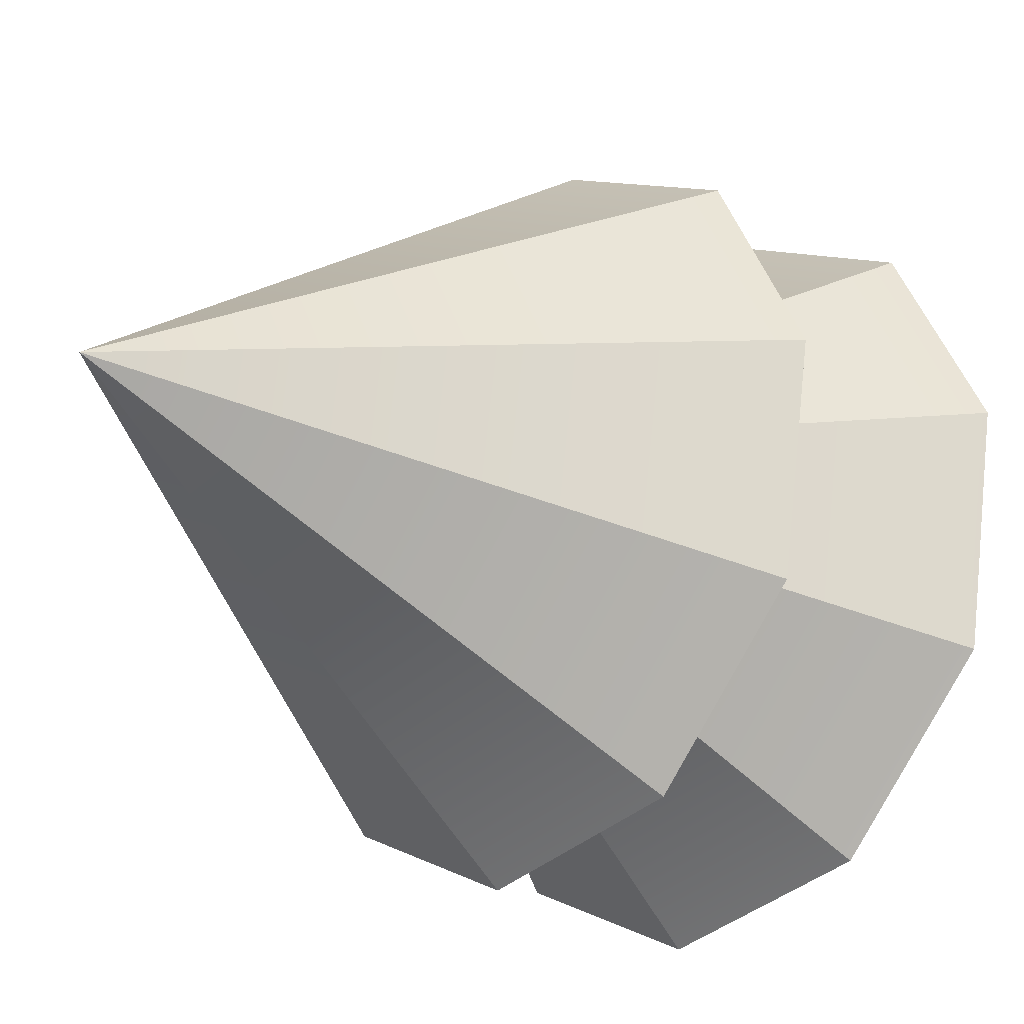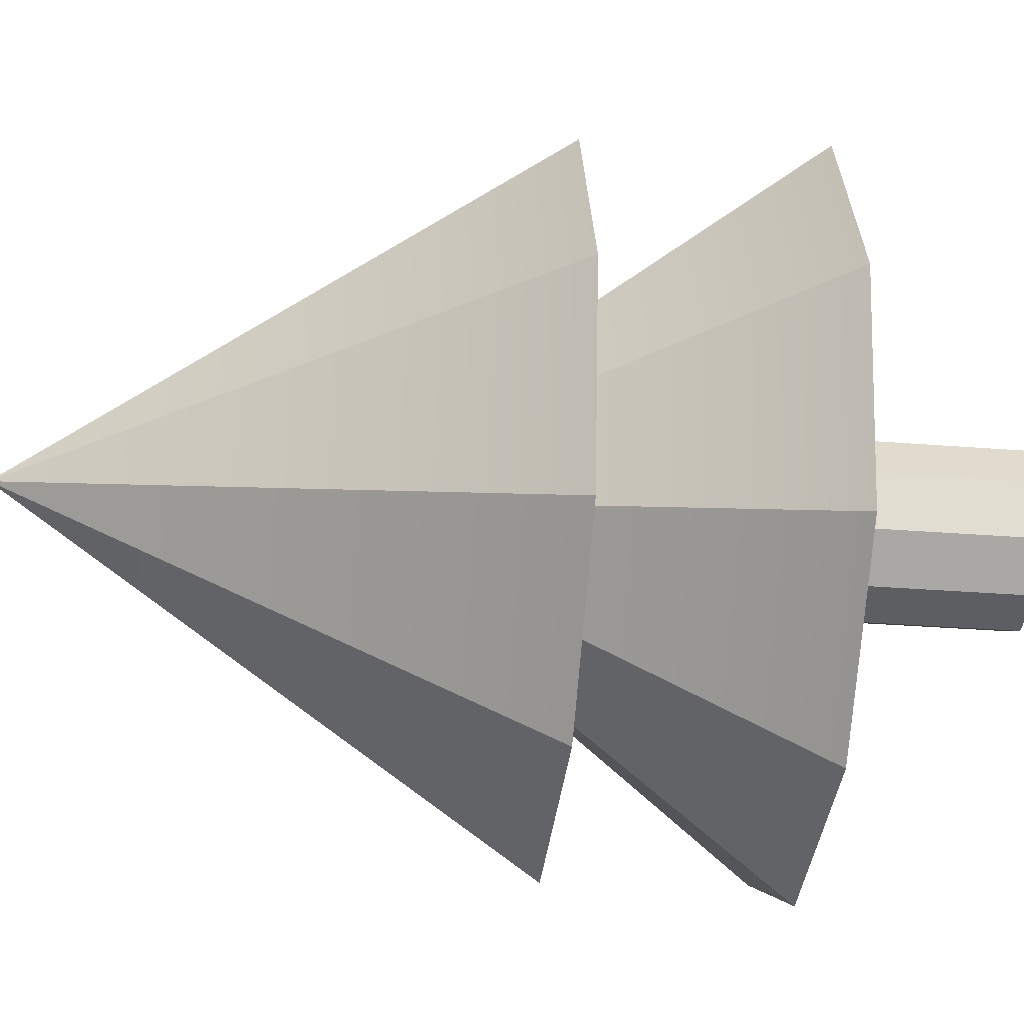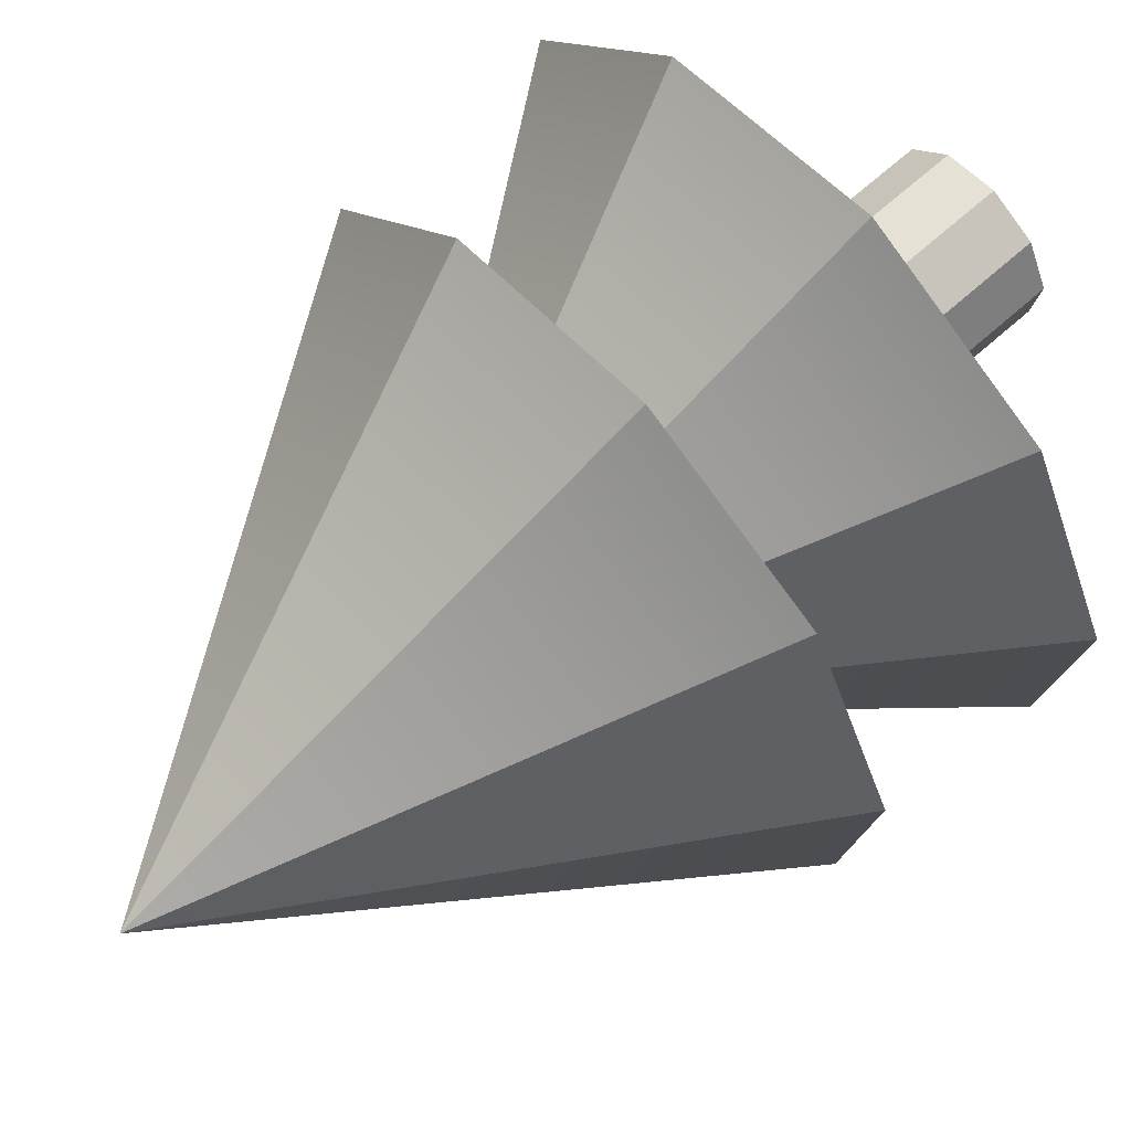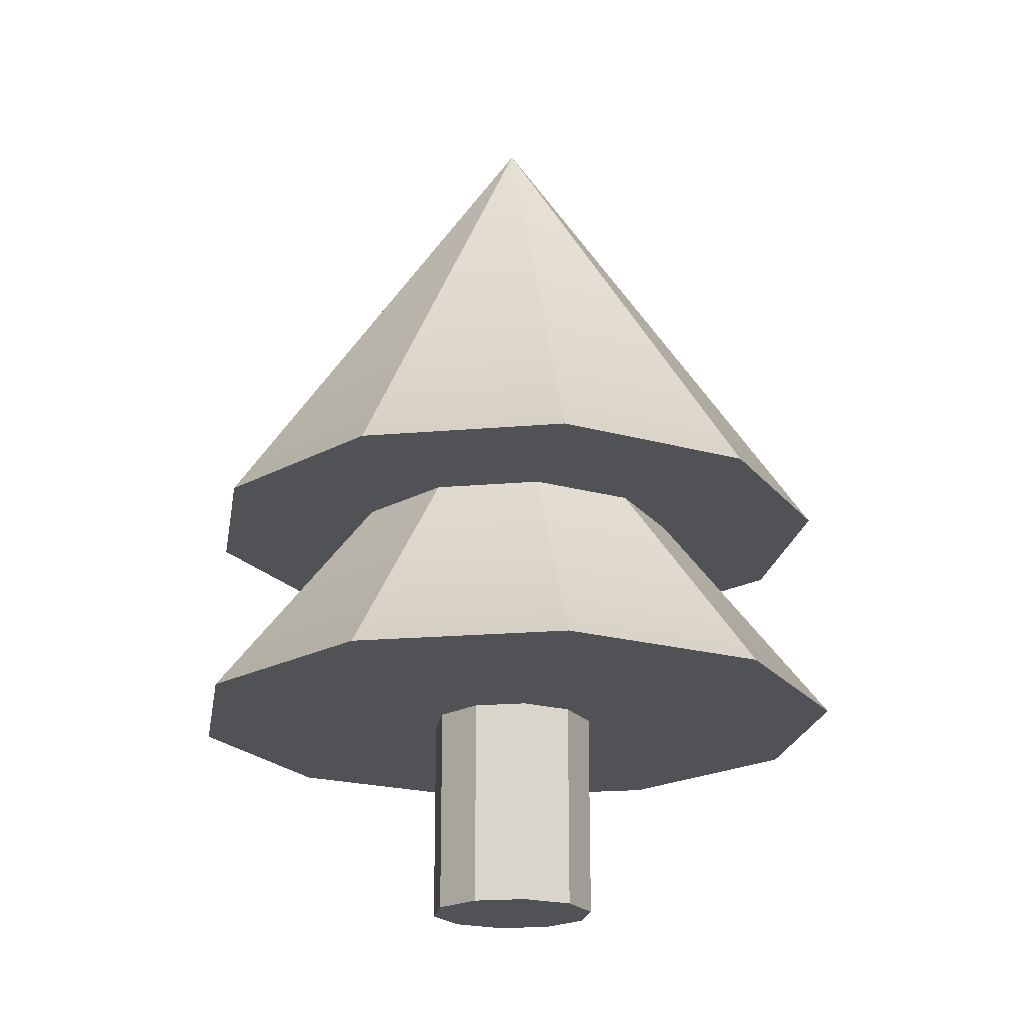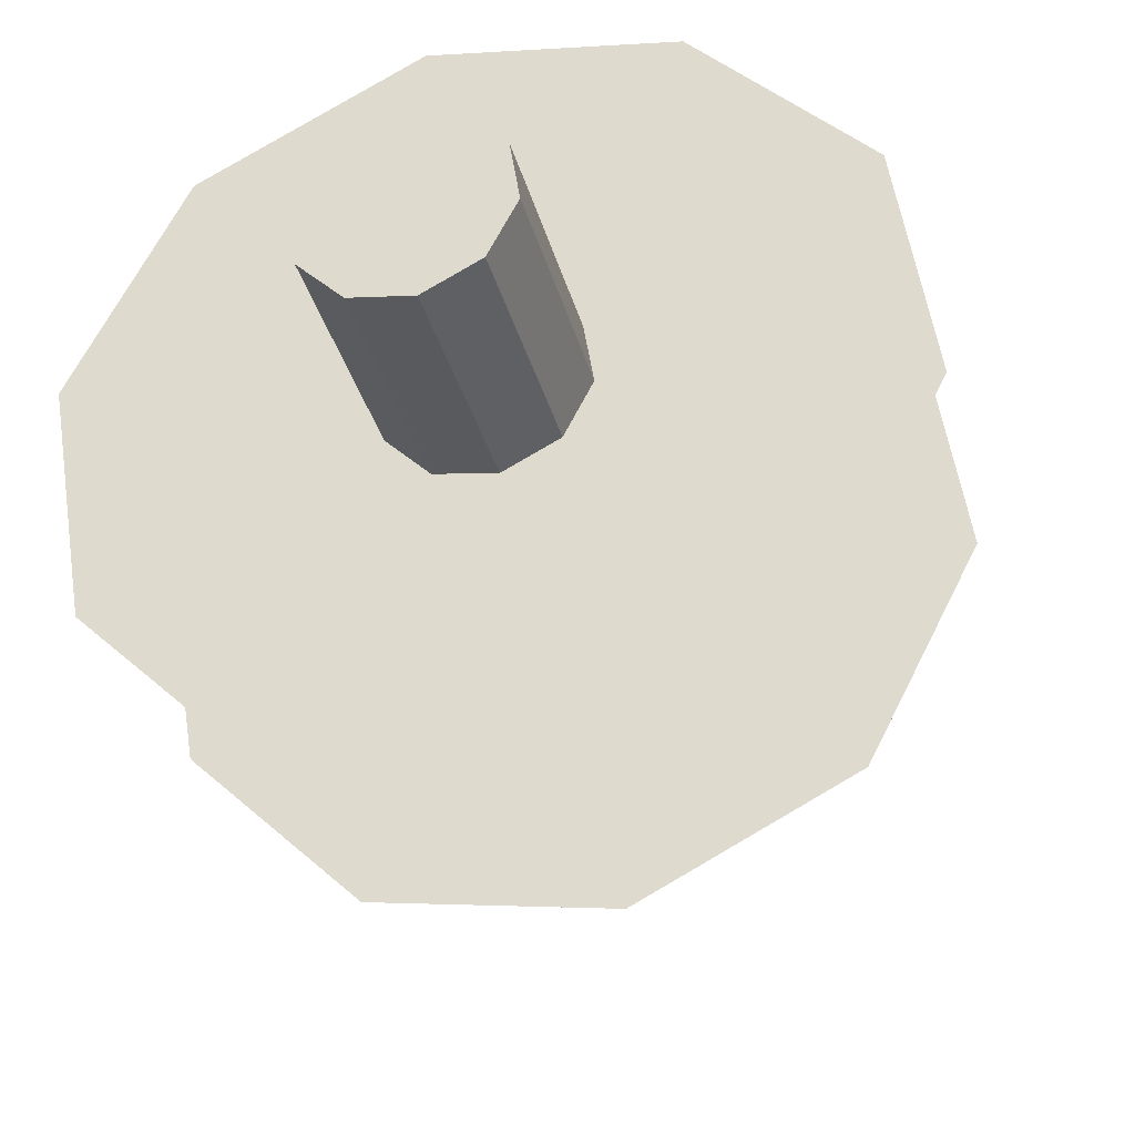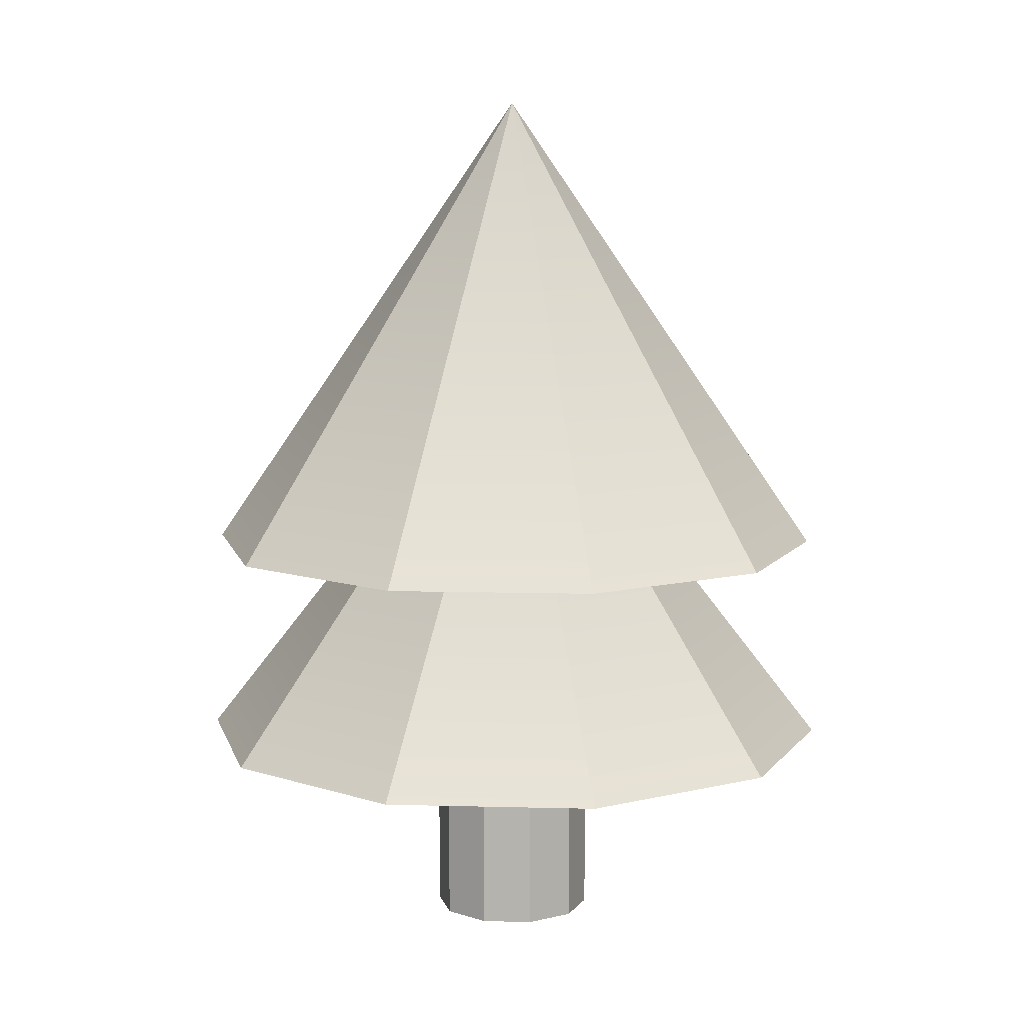
<metadata>
{"format":"obj","ext":"obj","renderer":"f3d","projection":"perspective","resolution":1024,"background":"white","views":[{"elev":-24.5,"azim":-131.7,"up":"+Z"},{"elev":-29.6,"azim":-96.8,"up":"+Z"},{"elev":66.6,"azim":-132.0,"up":"+Z"},{"elev":-20.6,"azim":18.0,"up":"+Y"},{"elev":-34.2,"azim":14.3,"up":"+Z"},{"elev":9.3,"azim":157.0,"up":"+Y"}]}
</metadata>
<code>
v 1.01 0 0.5129
v 1.118 0 -0.1785
v 1.01 5.056 0.5129
v 1.01 5.056 0.5129
v 1.118 0 -0.1785
v 1.118 5.056 -0.1785
v 1.118 0 -0.1785
v 0.7998 0 -0.8018
v 1.118 5.056 -0.1785
v 1.118 5.056 -0.1785
v 0.7998 0 -0.8018
v 0.7998 5.056 -0.8018
v 0.7998 0 -0.8018
v 0.1758 0 -1.119
v 0.7998 5.056 -0.8018
v 0.7998 5.056 -0.8018
v 0.1758 0 -1.119
v 0.1758 5.056 -1.119
v 0.1758 0 -1.119
v -0.5154 0 -1.008
v 0.1758 5.056 -1.119
v 0.1758 5.056 -1.119
v -0.5154 0 -1.008
v -0.5154 5.056 -1.008
v -0.5154 0 -1.008
v -1.01 0 -0.5129
v -0.5154 5.056 -1.008
v -0.5154 5.056 -1.008
v -1.01 0 -0.5129
v -1.01 5.056 -0.5129
v -1.01 0 -0.5129
v -1.118 0 0.1785
v -1.01 5.056 -0.5129
v -1.01 5.056 -0.5129
v -1.118 0 0.1785
v -1.118 5.056 0.1785
v -1.118 0 0.1785
v -0.7998 0 0.8018
v -1.118 5.056 0.1785
v -1.118 5.056 0.1785
v -0.7998 0 0.8018
v -0.7998 5.056 0.8018
v -0.7998 0 0.8018
v -0.1758 0 1.119
v -0.7998 5.056 0.8018
v -0.7998 5.056 0.8018
v -0.1758 0 1.119
v -0.1758 5.056 1.119
v -0.1758 0 1.119
v 0.5154 0 1.008
v -0.1758 5.056 1.119
v -0.1758 5.056 1.119
v 0.5154 0 1.008
v 0.5154 5.056 1.008
v 0.5154 0 1.008
v 1.01 0 0.5129
v 0.5154 5.056 1.008
v 0.5154 5.056 1.008
v 1.01 0 0.5129
v 1.01 5.056 0.5129
v 1.118 0 -0.1785
v 1.01 0 0.5129
v 0 0 0
v 0.7998 0 -0.8018
v 1.118 0 -0.1785
v 0 0 0
v 0.1758 0 -1.119
v 0.7998 0 -0.8018
v 0 0 0
v -0.5154 0 -1.008
v 0.1758 0 -1.119
v 0 0 0
v -1.01 0 -0.5129
v -0.5154 0 -1.008
v 0 0 0
v -1.118 0 0.1785
v -1.01 0 -0.5129
v 0 0 0
v -0.7998 0 0.8018
v -1.118 0 0.1785
v 0 0 0
v -0.1758 0 1.119
v -0.7998 0 0.8018
v 0 0 0
v 0.5154 0 1.008
v -0.1758 0 1.119
v 0 0 0
v 1.01 0 0.5129
v 0.5154 0 1.008
v 0 0 0
v 3.978 5.724 2.021
v 2.031 5.724 3.973
v 4.406 5.724 -0.7035
v 2.031 5.724 3.973
v -0.6925 5.724 4.408
v 4.406 5.724 -0.7035
v -0.6925 5.724 4.408
v -3.151 5.724 3.159
v 4.406 5.724 -0.7035
v -3.151 5.724 3.159
v -4.406 5.724 0.7035
v 4.406 5.724 -0.7035
v -4.406 5.724 0.7035
v -3.978 5.724 -2.021
v 4.406 5.724 -0.7035
v -3.978 5.724 -2.021
v -2.031 5.724 -3.973
v 4.406 5.724 -0.7035
v -2.031 5.724 -3.973
v 0.6925 5.724 -4.408
v 4.406 5.724 -0.7035
v 0.6925 5.724 -4.408
v 3.151 5.724 -3.159
v 4.406 5.724 -0.7035
v 3.978 5.724 2.021
v 4.406 5.724 -0.7035
v 0 12.24 0
v 4.406 5.724 -0.7035
v 3.151 5.724 -3.159
v 0 12.24 0
v 3.151 5.724 -3.159
v 0.6925 5.724 -4.408
v 0 12.24 0
v 0.6925 5.724 -4.408
v -2.031 5.724 -3.973
v 0 12.24 0
v -2.031 5.724 -3.973
v -3.978 5.724 -2.021
v 0 12.24 0
v -3.978 5.724 -2.021
v -4.406 5.724 0.7035
v 0 12.24 0
v -4.406 5.724 0.7035
v -3.151 5.724 3.159
v 0 12.24 0
v -3.151 5.724 3.159
v -0.6925 5.724 4.408
v 0 12.24 0
v -0.6925 5.724 4.408
v 2.031 5.724 3.973
v 0 12.24 0
v 2.031 5.724 3.973
v 3.978 5.724 2.021
v 0 12.24 0
v 4.1 2.794 2.083
v 2.093 2.794 4.095
v 4.541 2.794 -0.725
v 2.093 2.794 4.095
v -0.7137 2.794 4.543
v 4.541 2.794 -0.725
v -0.7137 2.794 4.543
v -3.248 2.794 3.256
v 4.541 2.794 -0.725
v -3.248 2.794 3.256
v -4.541 2.794 0.725
v 4.541 2.794 -0.725
v -4.541 2.794 0.725
v -4.1 2.794 -2.083
v 4.541 2.794 -0.725
v -4.1 2.794 -2.083
v -2.093 2.794 -4.095
v 4.541 2.794 -0.725
v -2.093 2.794 -4.095
v 0.7137 2.794 -4.543
v 4.541 2.794 -0.725
v 0.7137 2.794 -4.543
v 3.248 2.794 -3.256
v 4.541 2.794 -0.725
v 4.1 2.794 2.083
v 4.541 2.794 -0.725
v 0 8.685 0
v 4.541 2.794 -0.725
v 3.248 2.794 -3.256
v 0 8.685 0
v 3.248 2.794 -3.256
v 0.7137 2.794 -4.543
v 0 8.685 0
v 0.7137 2.794 -4.543
v -2.093 2.794 -4.095
v 0 8.685 0
v -2.093 2.794 -4.095
v -4.1 2.794 -2.083
v 0 8.685 0
v -4.1 2.794 -2.083
v -4.541 2.794 0.725
v 0 8.685 0
v -4.541 2.794 0.725
v -3.248 2.794 3.256
v 0 8.685 0
v -3.248 2.794 3.256
v -0.7137 2.794 4.543
v 0 8.685 0
v -0.7137 2.794 4.543
v 2.093 2.794 4.095
v 0 8.685 0
v 2.093 2.794 4.095
v 4.1 2.794 2.083
v 0 8.685 0
v 1.01 0 0.5129
v 1.118 0 -0.1785
v 1.01 5.056 0.5129
v 1.01 5.056 0.5129
v 1.118 0 -0.1785
v 1.118 5.056 -0.1785
v 1.118 0 -0.1785
v 0.7998 0 -0.8018
v 1.118 5.056 -0.1785
v 1.118 5.056 -0.1785
v 0.7998 0 -0.8018
v 0.7998 5.056 -0.8018
v 0.7998 0 -0.8018
v 0.1758 0 -1.119
v 0.7998 5.056 -0.8018
v 0.7998 5.056 -0.8018
v 0.1758 0 -1.119
v 0.1758 5.056 -1.119
v 0.1758 0 -1.119
v -0.5154 0 -1.008
v 0.1758 5.056 -1.119
v 0.1758 5.056 -1.119
v -0.5154 0 -1.008
v -0.5154 5.056 -1.008
v -0.5154 0 -1.008
v -1.01 0 -0.5129
v -0.5154 5.056 -1.008
v -0.5154 5.056 -1.008
v -1.01 0 -0.5129
v -1.01 5.056 -0.5129
v -1.01 0 -0.5129
v -1.118 0 0.1785
v -1.01 5.056 -0.5129
v -1.01 5.056 -0.5129
v -1.118 0 0.1785
v -1.118 5.056 0.1785
v -1.118 0 0.1785
v -0.7998 0 0.8018
v -1.118 5.056 0.1785
v -1.118 5.056 0.1785
v -0.7998 0 0.8018
v -0.7998 5.056 0.8018
v -0.7998 0 0.8018
v -0.1758 0 1.119
v -0.7998 5.056 0.8018
v -0.7998 5.056 0.8018
v -0.1758 0 1.119
v -0.1758 5.056 1.119
v -0.1758 0 1.119
v 0.5154 0 1.008
v -0.1758 5.056 1.119
v -0.1758 5.056 1.119
v 0.5154 0 1.008
v 0.5154 5.056 1.008
v 0.5154 0 1.008
v 1.01 0 0.5129
v 0.5154 5.056 1.008
v 0.5154 5.056 1.008
v 1.01 0 0.5129
v 1.01 5.056 0.5129
v 1.118 0 -0.1785
v 1.01 0 0.5129
v 0 0 0
v 0.7998 0 -0.8018
v 1.118 0 -0.1785
v 0 0 0
v 0.1758 0 -1.119
v 0.7998 0 -0.8018
v 0 0 0
v -0.5154 0 -1.008
v 0.1758 0 -1.119
v 0 0 0
v -1.01 0 -0.5129
v -0.5154 0 -1.008
v 0 0 0
v -1.118 0 0.1785
v -1.01 0 -0.5129
v 0 0 0
v -0.7998 0 0.8018
v -1.118 0 0.1785
v 0 0 0
v -0.1758 0 1.119
v -0.7998 0 0.8018
v 0 0 0
v 0.5154 0 1.008
v -0.1758 0 1.119
v 0 0 0
v 1.01 0 0.5129
v 0.5154 0 1.008
v 0 0 0
v 3.978 5.724 2.021
v 2.031 5.724 3.973
v 4.406 5.724 -0.7035
v 2.031 5.724 3.973
v -0.6925 5.724 4.408
v 4.406 5.724 -0.7035
v -0.6925 5.724 4.408
v -3.151 5.724 3.159
v 4.406 5.724 -0.7035
v -3.151 5.724 3.159
v -4.406 5.724 0.7035
v 4.406 5.724 -0.7035
v -4.406 5.724 0.7035
v -3.978 5.724 -2.021
v 4.406 5.724 -0.7035
v -3.978 5.724 -2.021
v -2.031 5.724 -3.973
v 4.406 5.724 -0.7035
v -2.031 5.724 -3.973
v 0.6925 5.724 -4.408
v 4.406 5.724 -0.7035
v 0.6925 5.724 -4.408
v 3.151 5.724 -3.159
v 4.406 5.724 -0.7035
v 3.978 5.724 2.021
v 4.406 5.724 -0.7035
v 0 12.24 0
v 4.406 5.724 -0.7035
v 3.151 5.724 -3.159
v 0 12.24 0
v 3.151 5.724 -3.159
v 0.6925 5.724 -4.408
v 0 12.24 0
v 0.6925 5.724 -4.408
v -2.031 5.724 -3.973
v 0 12.24 0
v -2.031 5.724 -3.973
v -3.978 5.724 -2.021
v 0 12.24 0
v -3.978 5.724 -2.021
v -4.406 5.724 0.7035
v 0 12.24 0
v -4.406 5.724 0.7035
v -3.151 5.724 3.159
v 0 12.24 0
v -3.151 5.724 3.159
v -0.6925 5.724 4.408
v 0 12.24 0
v -0.6925 5.724 4.408
v 2.031 5.724 3.973
v 0 12.24 0
v 2.031 5.724 3.973
v 3.978 5.724 2.021
v 0 12.24 0
v 4.1 2.794 2.083
v 2.093 2.794 4.095
v 4.541 2.794 -0.725
v 2.093 2.794 4.095
v -0.7137 2.794 4.543
v 4.541 2.794 -0.725
v -0.7137 2.794 4.543
v -3.248 2.794 3.256
v 4.541 2.794 -0.725
v -3.248 2.794 3.256
v -4.541 2.794 0.725
v 4.541 2.794 -0.725
v -4.541 2.794 0.725
v -4.1 2.794 -2.083
v 4.541 2.794 -0.725
v -4.1 2.794 -2.083
v -2.093 2.794 -4.095
v 4.541 2.794 -0.725
v -2.093 2.794 -4.095
v 0.7137 2.794 -4.543
v 4.541 2.794 -0.725
v 0.7137 2.794 -4.543
v 3.248 2.794 -3.256
v 4.541 2.794 -0.725
v 4.1 2.794 2.083
v 4.541 2.794 -0.725
v 0 8.685 0
v 4.541 2.794 -0.725
v 3.248 2.794 -3.256
v 0 8.685 0
v 3.248 2.794 -3.256
v 0.7137 2.794 -4.543
v 0 8.685 0
v 0.7137 2.794 -4.543
v -2.093 2.794 -4.095
v 0 8.685 0
v -2.093 2.794 -4.095
v -4.1 2.794 -2.083
v 0 8.685 0
v -4.1 2.794 -2.083
v -4.541 2.794 0.725
v 0 8.685 0
v -4.541 2.794 0.725
v -3.248 2.794 3.256
v 0 8.685 0
v -3.248 2.794 3.256
v -0.7137 2.794 4.543
v 0 8.685 0
v -0.7137 2.794 4.543
v 2.093 2.794 4.095
v 0 8.685 0
v 2.093 2.794 4.095
v 4.1 2.794 2.083
v 0 8.685 0
f 1 2 3
f 4 5 6
f 7 8 9
f 10 11 12
f 13 14 15
f 16 17 18
f 19 20 21
f 22 23 24
f 25 26 27
f 28 29 30
f 31 32 33
f 34 35 36
f 37 38 39
f 40 41 42
f 43 44 45
f 46 47 48
f 49 50 51
f 52 53 54
f 55 56 57
f 58 59 60
f 61 62 63
f 64 65 66
f 67 68 69
f 70 71 72
f 73 74 75
f 76 77 78
f 79 80 81
f 82 83 84
f 85 86 87
f 88 89 90
f 91 92 93
f 94 95 96
f 97 98 99
f 100 101 102
f 103 104 105
f 106 107 108
f 109 110 111
f 112 113 114
f 115 116 117
f 118 119 120
f 121 122 123
f 124 125 126
f 127 128 129
f 130 131 132
f 133 134 135
f 136 137 138
f 139 140 141
f 142 143 144
f 145 146 147
f 148 149 150
f 151 152 153
f 154 155 156
f 157 158 159
f 160 161 162
f 163 164 165
f 166 167 168
f 169 170 171
f 172 173 174
f 175 176 177
f 178 179 180
f 181 182 183
f 184 185 186
f 187 188 189
f 190 191 192
f 193 194 195
f 196 197 198
f 199 200 201
f 202 203 204
f 205 206 207
f 208 209 210
f 211 212 213
f 214 215 216
f 217 218 219
f 220 221 222
f 223 224 225
f 226 227 228
f 229 230 231
f 232 233 234
f 235 236 237
f 238 239 240
f 241 242 243
f 244 245 246
f 247 248 249
f 250 251 252
f 253 254 255
f 256 257 258
f 259 260 261
f 262 263 264
f 265 266 267
f 268 269 270
f 271 272 273
f 274 275 276
f 277 278 279
f 280 281 282
f 283 284 285
f 286 287 288
f 289 290 291
f 292 293 294
f 295 296 297
f 298 299 300
f 301 302 303
f 304 305 306
f 307 308 309
f 310 311 312
f 313 314 315
f 316 317 318
f 319 320 321
f 322 323 324
f 325 326 327
f 328 329 330
f 331 332 333
f 334 335 336
f 337 338 339
f 340 341 342
f 343 344 345
f 346 347 348
f 349 350 351
f 352 353 354
f 355 356 357
f 358 359 360
f 361 362 363
f 364 365 366
f 367 368 369
f 370 371 372
f 373 374 375
f 376 377 378
f 379 380 381
f 382 383 384
f 385 386 387
f 388 389 390
f 391 392 393
f 394 395 396

</code>
